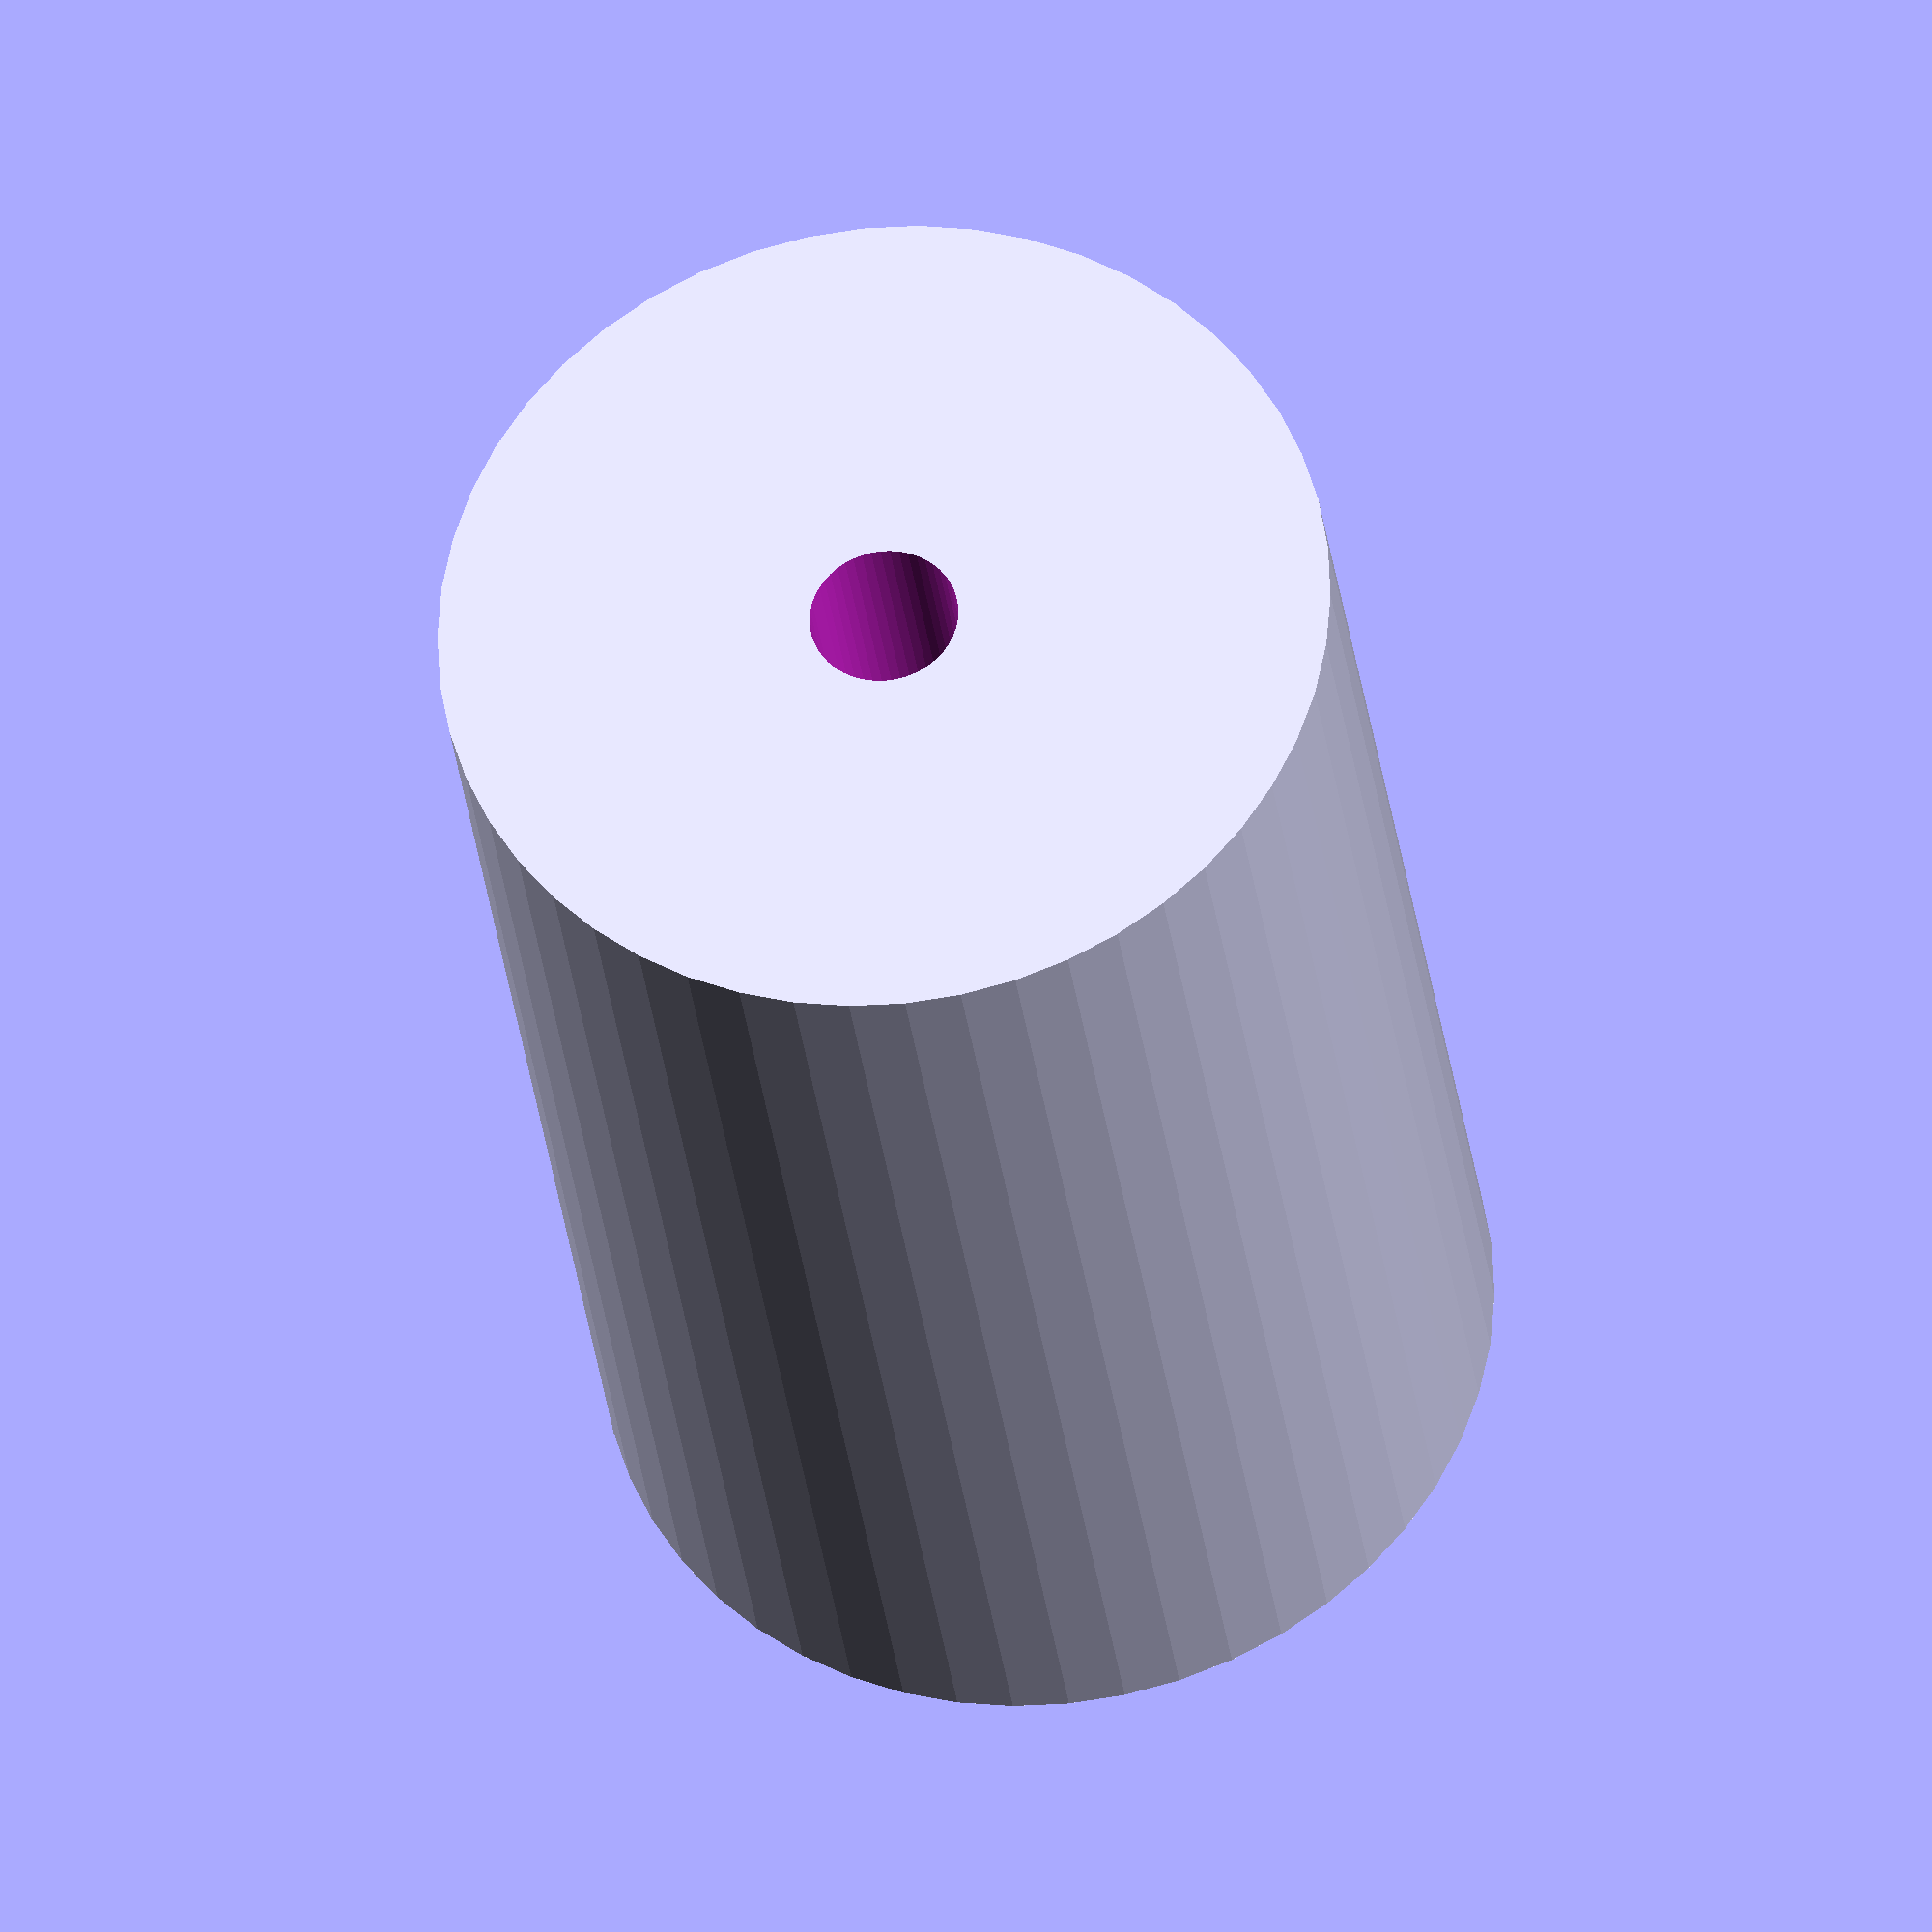
<openscad>
$fn = 50;


difference() {
	union() {
		translate(v = [0, 0, -37.5000000000]) {
			cylinder(h = 75, r = 24.0000000000);
		}
	}
	union() {
		translate(v = [0, 0, -100.0000000000]) {
			cylinder(h = 200, r = 4.0000000000);
		}
	}
}
</openscad>
<views>
elev=210.1 azim=22.5 roll=173.3 proj=o view=solid
</views>
